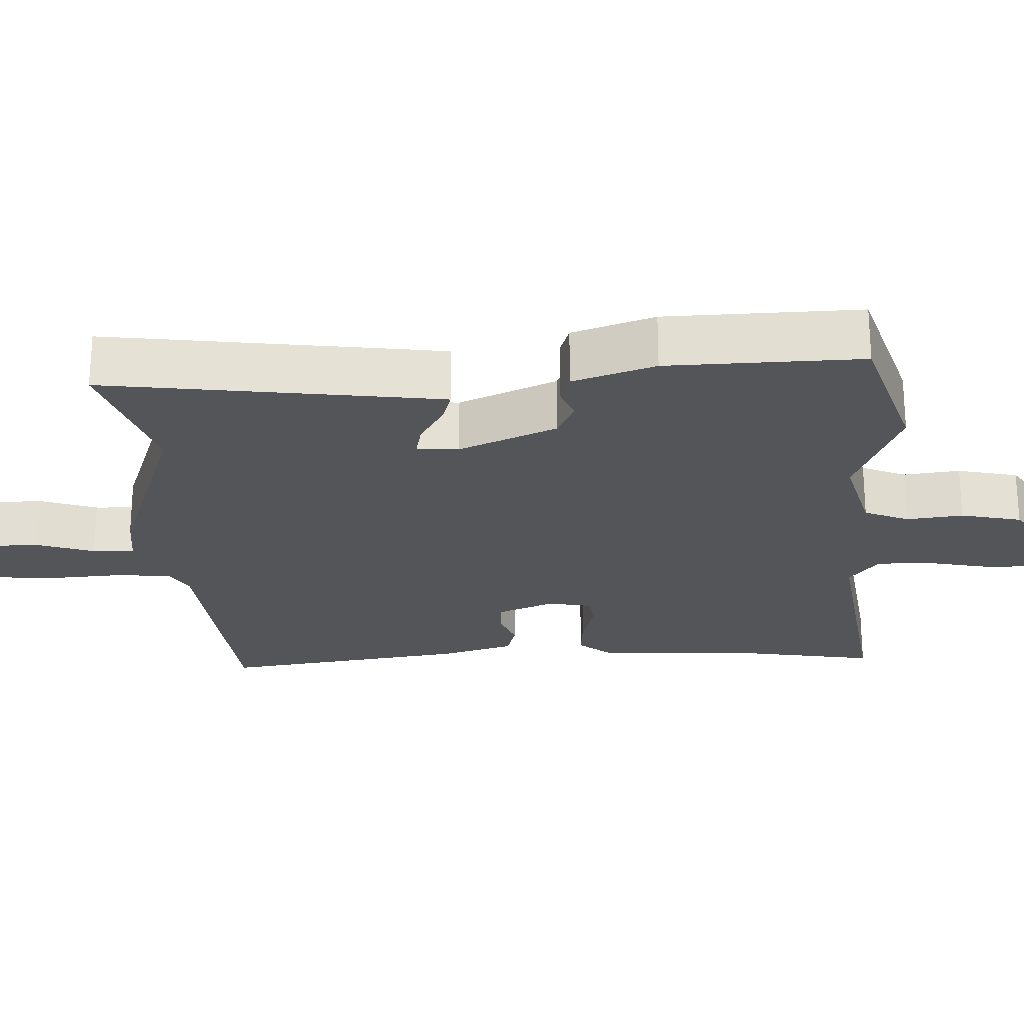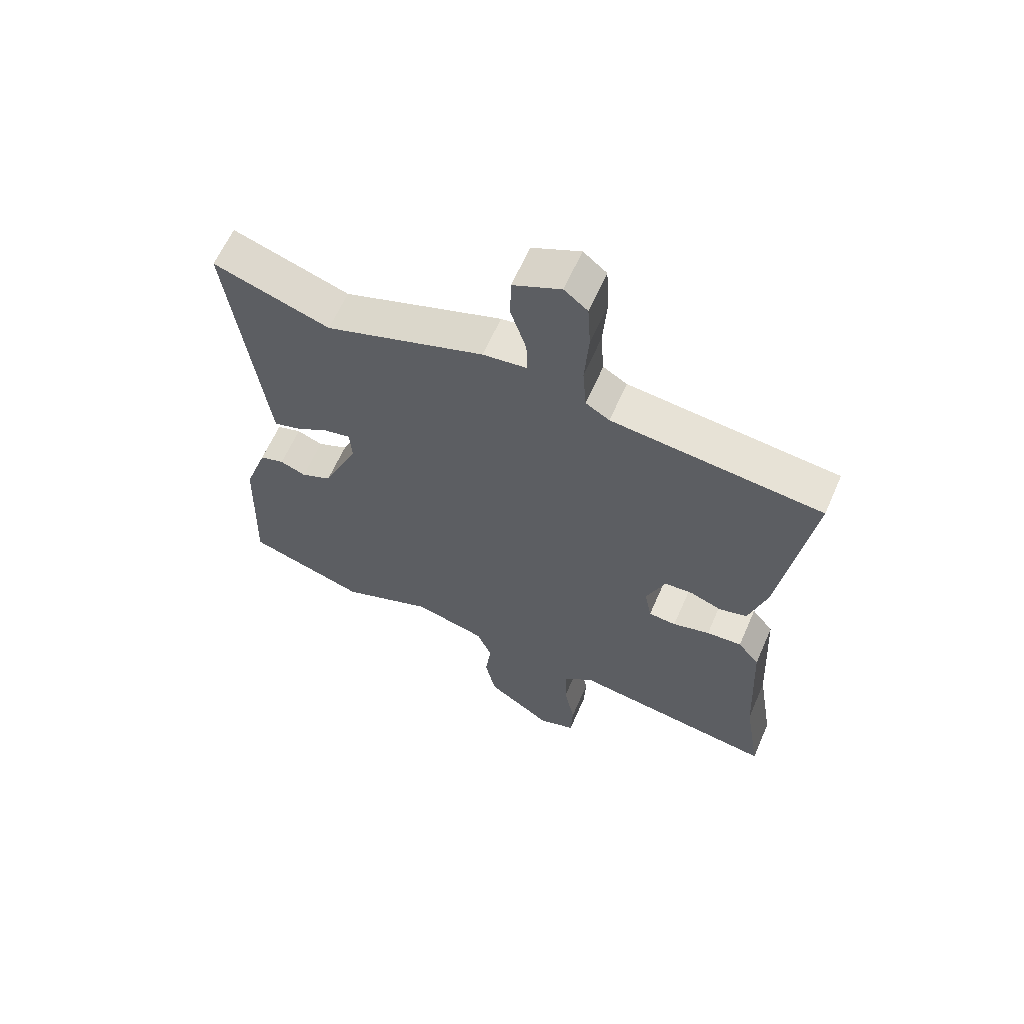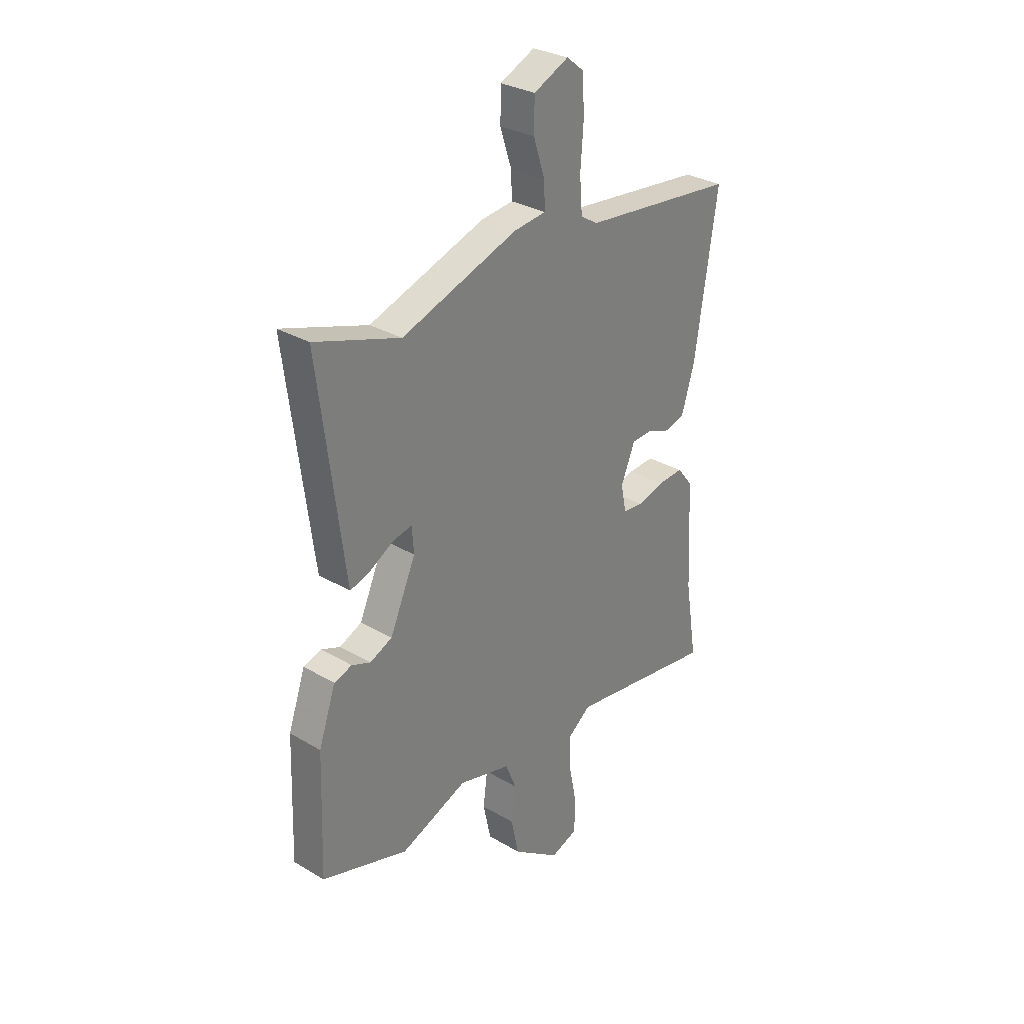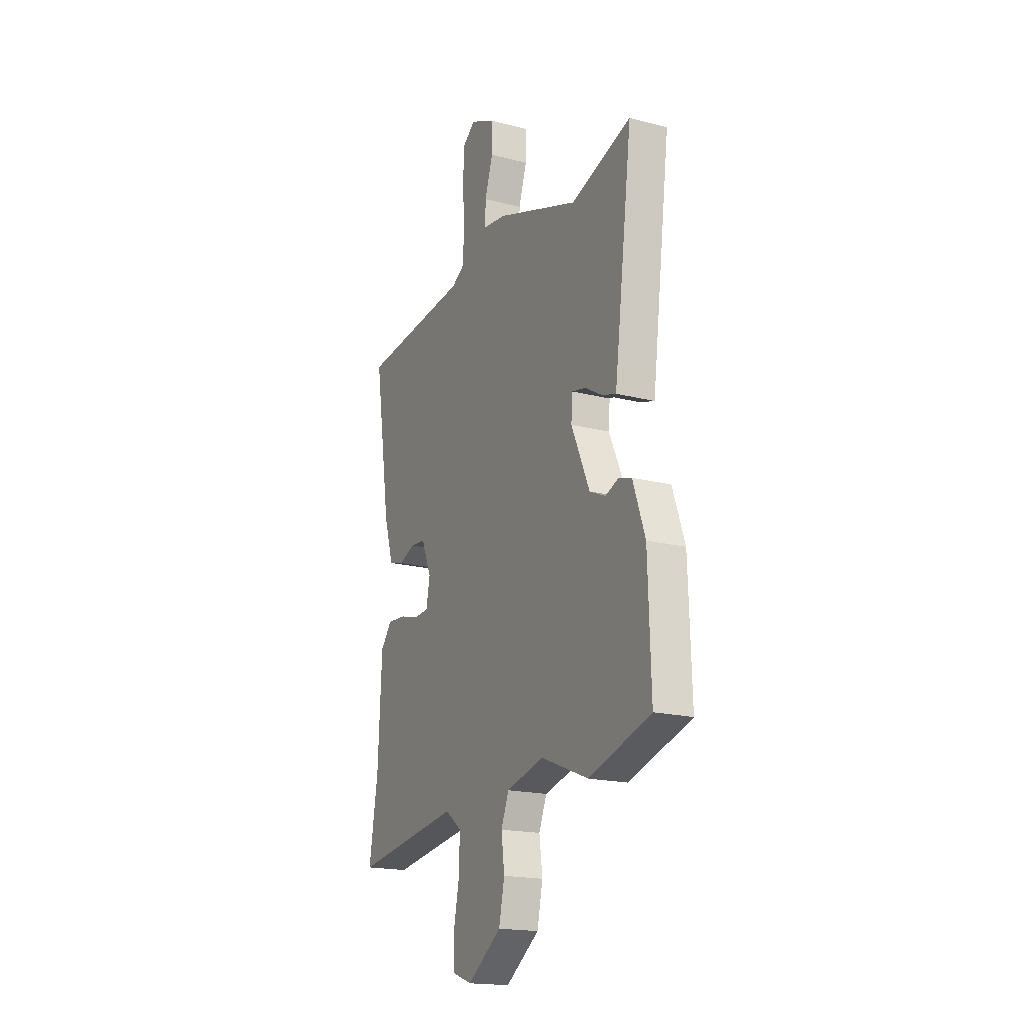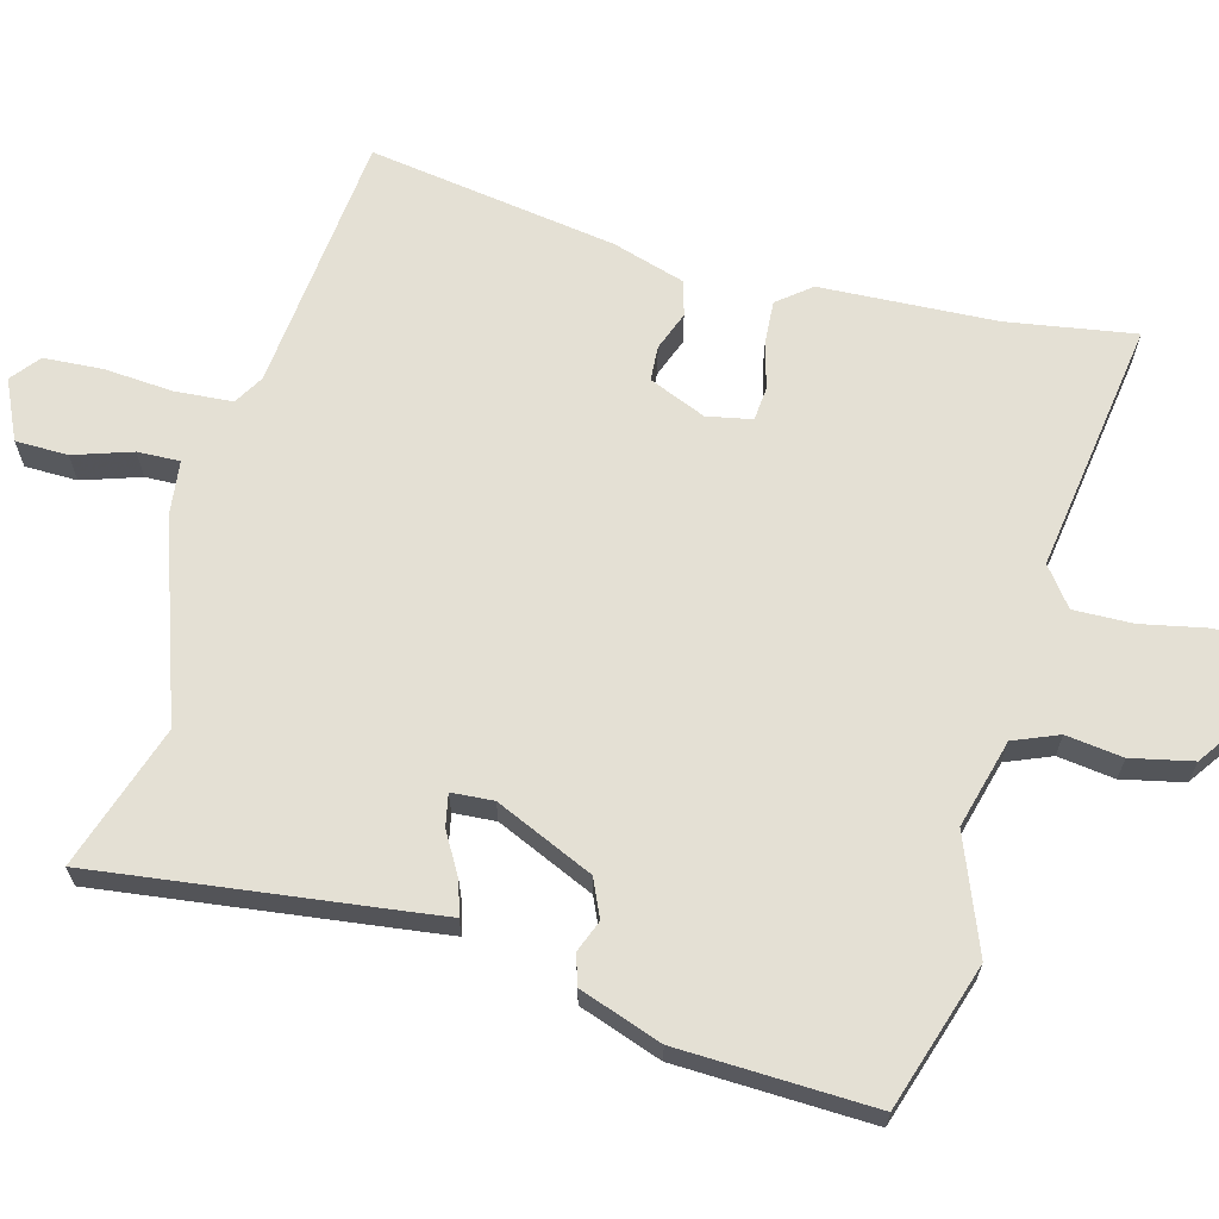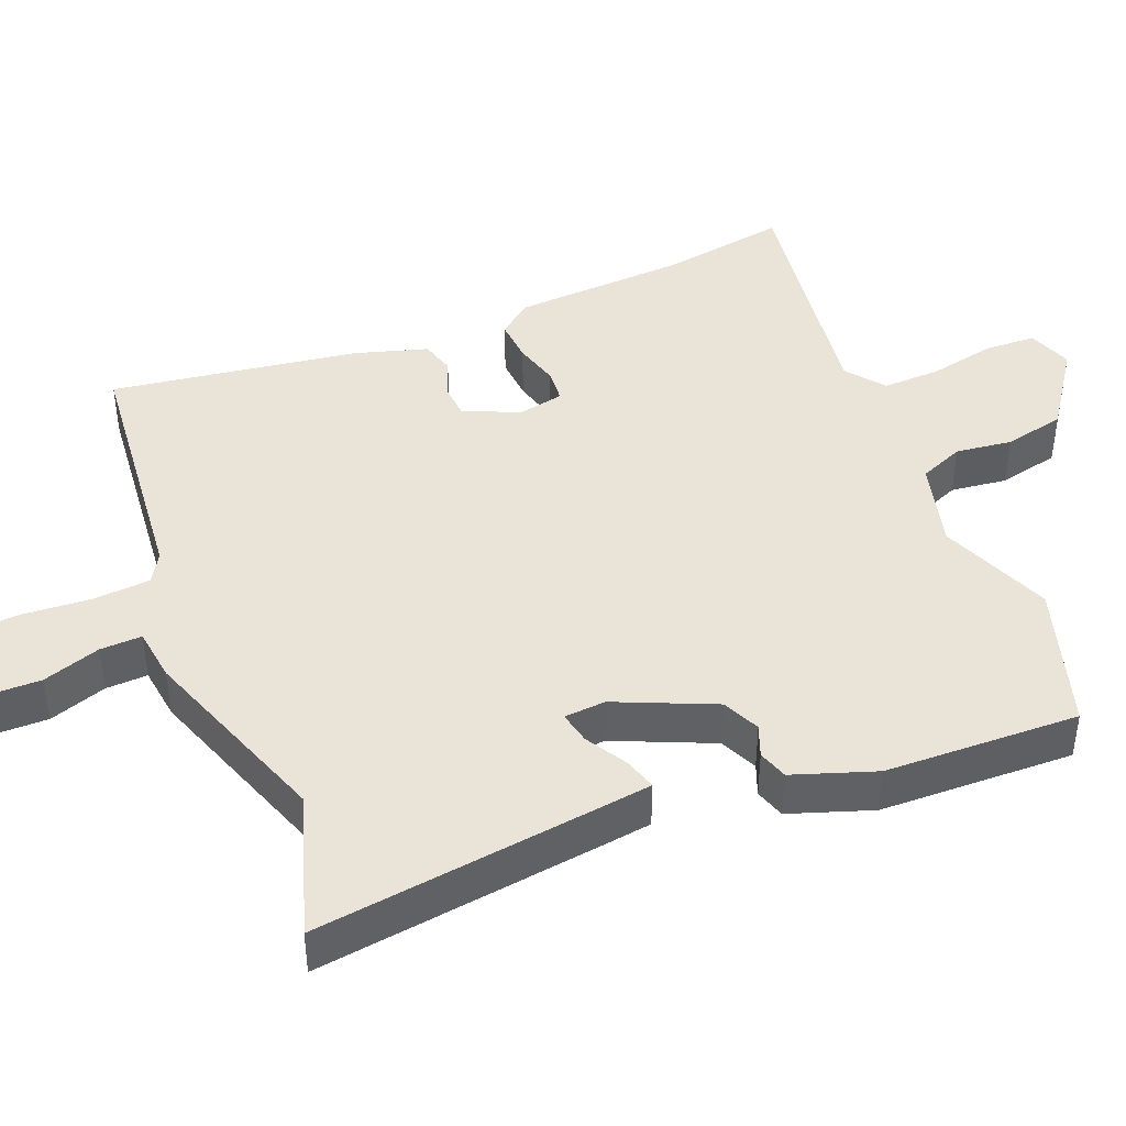
<metadata>
{"format":"obj","ext":"obj","renderer":"f3d","projection":"perspective","resolution":1024,"background":"white","views":[{"elev":-24.1,"azim":92.2,"up":"+Y"},{"elev":62.3,"azim":-156.4,"up":"+Z"},{"elev":30.3,"azim":130.6,"up":"+Z"},{"elev":-18.3,"azim":63.4,"up":"+Z"},{"elev":66.0,"azim":105.1,"up":"+Y"},{"elev":43.1,"azim":67.8,"up":"+Y"}]}
</metadata>
<code>
v 0.312 0.07 0.438
v 0.507 0.07 0.502
v 0.455 0.07 0.096
v 0.448 0.07 0.044
v 0.404 0.07 0.057
v 0.347 0.07 0.09
v 0.303 0.07 0.099
v 0.299 0.07 0.042
v 0.358 0.07 -0.091
v 0.409 0.07 -0.114
v 0.452 0.07 -0.097
v 0.493 0.07 -0.11
v 0.532 0.07 -0.222
v 0.541 0.07 -0.487
v 0.343 0.07 -0.55
v 0.189 0.07 -0.489
v 0.069 0.07 -0.521
v 0.044 0.07 -0.582
v 0.054 0.07 -0.659
v 0.036 0.07 -0.742
v -0.073 0.07 -0.819
v -0.134 0.07 -0.797
v -0.137 0.07 -0.726
v -0.119 0.07 -0.637
v -0.117 0.07 -0.557
v -0.169 0.07 -0.517
v -0.511 0.07 -0.567
v -0.483 0.07 -0.394
v -0.471 0.07 -0.156
v -0.435 0.07 -0.111
v -0.376 0.07 -0.115
v -0.314 0.07 -0.132
v -0.268 0.07 -0.128
v -0.256 0.07 -0.067
v -0.288 0.07 0.01
v -0.335 0.07 0.013
v -0.388 0.07 -0.007
v -0.435 0.07 0.006
v -0.465 0.07 0.105
v -0.516 0.07 0.441
v -0.164 0.07 0.477
v -0.124 0.07 0.501
v -0.118 0.07 0.578
v -0.125 0.07 0.672
v -0.12 0.07 0.752
v -0.081 0.07 0.783
v -0.001 0.07 0.746
v 0 0.07 0.675
v -0.026 0.07 0.596
v -0.028 0.07 0.539
v 0.046 0.07 0.53
v 0.312 0 0.438
v 0.507 0 0.502
v 0.455 0 0.096
v 0.448 0 0.044
v 0.404 0 0.057
v 0.347 0 0.09
v 0.303 0 0.099
v 0.299 0 0.042
v 0.358 0 -0.091
v 0.409 0 -0.114
v 0.452 0 -0.097
v 0.493 0 -0.11
v 0.532 0 -0.222
v 0.541 0 -0.487
v 0.343 0 -0.55
v 0.189 0 -0.489
v 0.069 0 -0.521
v 0.044 0 -0.582
v 0.054 0 -0.659
v 0.036 0 -0.742
v -0.073 0 -0.819
v -0.134 0 -0.797
v -0.137 0 -0.726
v -0.119 0 -0.637
v -0.117 0 -0.557
v -0.169 0 -0.517
v -0.511 0 -0.567
v -0.483 0 -0.394
v -0.471 0 -0.156
v -0.435 0 -0.111
v -0.376 0 -0.115
v -0.314 0 -0.132
v -0.268 0 -0.128
v -0.256 0 -0.067
v -0.288 0 0.01
v -0.335 0 0.013
v -0.388 0 -0.007
v -0.435 0 0.006
v -0.465 0 0.105
v -0.516 0 0.441
v -0.164 0 0.477
v -0.124 0 0.501
v -0.118 0 0.578
v -0.125 0 0.672
v -0.12 0 0.752
v -0.081 0 0.783
v -0.001 0 0.746
v 0 0 0.675
v -0.026 0 0.596
v -0.028 0 0.539
v 0.046 0 0.53
f 50 51 1
f 47 48 49
f 46 47 49
f 45 46 49
f 44 45 49
f 43 44 49
f 42 43 49 50
f 41 42 50 1
f 40 41 1
f 39 40 1
f 38 39 1
f 37 38 1
f 36 37 1
f 30 31 32
f 29 30 32
f 28 29 32
f 28 32 33
f 27 28 33
f 26 27 33
f 25 26 33 34
f 22 23 24
f 21 22 24
f 20 21 24
f 19 20 24
f 18 19 24
f 17 18 24 25
f 16 17 25 34
f 14 15 16
f 13 14 16
f 12 13 16
f 11 12 16
f 10 11 16
f 16 34 35
f 10 16 35
f 9 10 35
f 4 5 6
f 3 4 6
f 2 3 6
f 1 2 6
f 1 6 7
f 1 7 8
f 36 1 8
f 35 36 8
f 8 9 35
f 52 102 101
f 100 99 98
f 100 98 97
f 100 97 96
f 100 96 95
f 100 95 94
f 101 100 94 93
f 52 101 93 92
f 52 92 91
f 52 91 90
f 52 90 89
f 52 89 88
f 52 88 87
f 83 82 81
f 83 81 80
f 83 80 79
f 84 83 79
f 84 79 78
f 84 78 77
f 85 84 77 76
f 75 74 73
f 75 73 72
f 75 72 71
f 75 71 70
f 75 70 69
f 76 75 69 68
f 85 76 68 67
f 67 66 65
f 67 65 64
f 67 64 63
f 67 63 62
f 67 62 61
f 86 85 67
f 86 67 61
f 86 61 60
f 57 56 55
f 57 55 54
f 57 54 53
f 57 53 52
f 58 57 52
f 59 58 52
f 59 52 87
f 59 87 86
f 86 60 59
f 1 52 53 2
f 2 53 54 3
f 3 54 55 4
f 4 55 56 5
f 5 56 57 6
f 6 57 58 7
f 7 58 59 8
f 8 59 60 9
f 9 60 61 10
f 10 61 62 11
f 11 62 63 12
f 12 63 64 13
f 13 64 65 14
f 14 65 66 15
f 15 66 67 16
f 16 67 68 17
f 17 68 69 18
f 18 69 70 19
f 19 70 71 20
f 20 71 72 21
f 21 72 73 22
f 22 73 74 23
f 23 74 75 24
f 24 75 76 25
f 25 76 77 26
f 26 77 78 27
f 27 78 79 28
f 28 79 80 29
f 29 80 81 30
f 30 81 82 31
f 31 82 83 32
f 32 83 84 33
f 33 84 85 34
f 34 85 86 35
f 35 86 87 36
f 36 87 88 37
f 37 88 89 38
f 38 89 90 39
f 39 90 91 40
f 40 91 92 41
f 41 92 93 42
f 42 93 94 43
f 43 94 95 44
f 44 95 96 45
f 45 96 97 46
f 46 97 98 47
f 47 98 99 48
f 48 99 100 49
f 49 100 101 50
f 50 101 102 51
f 51 102 52 1

</code>
